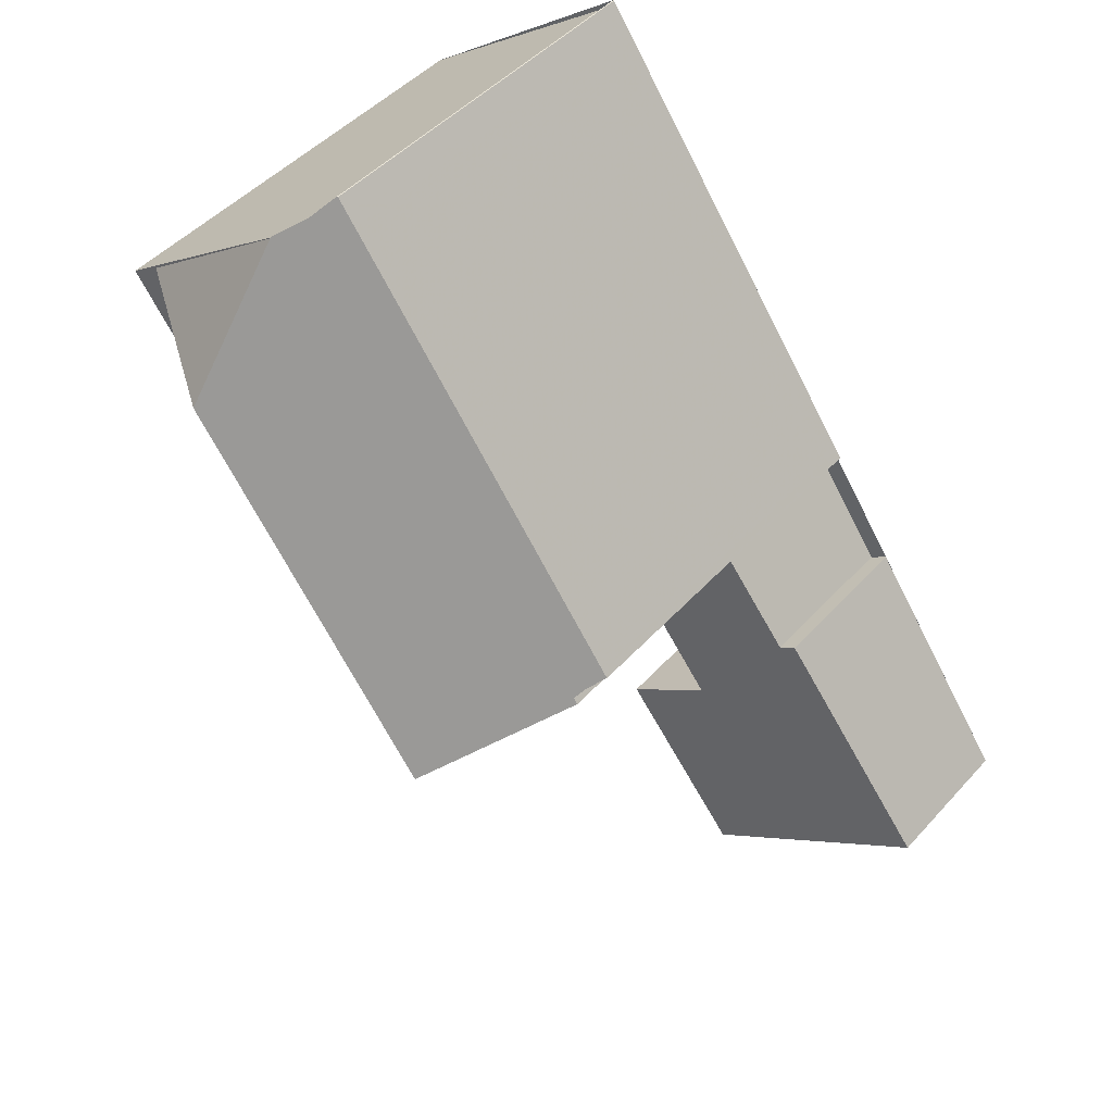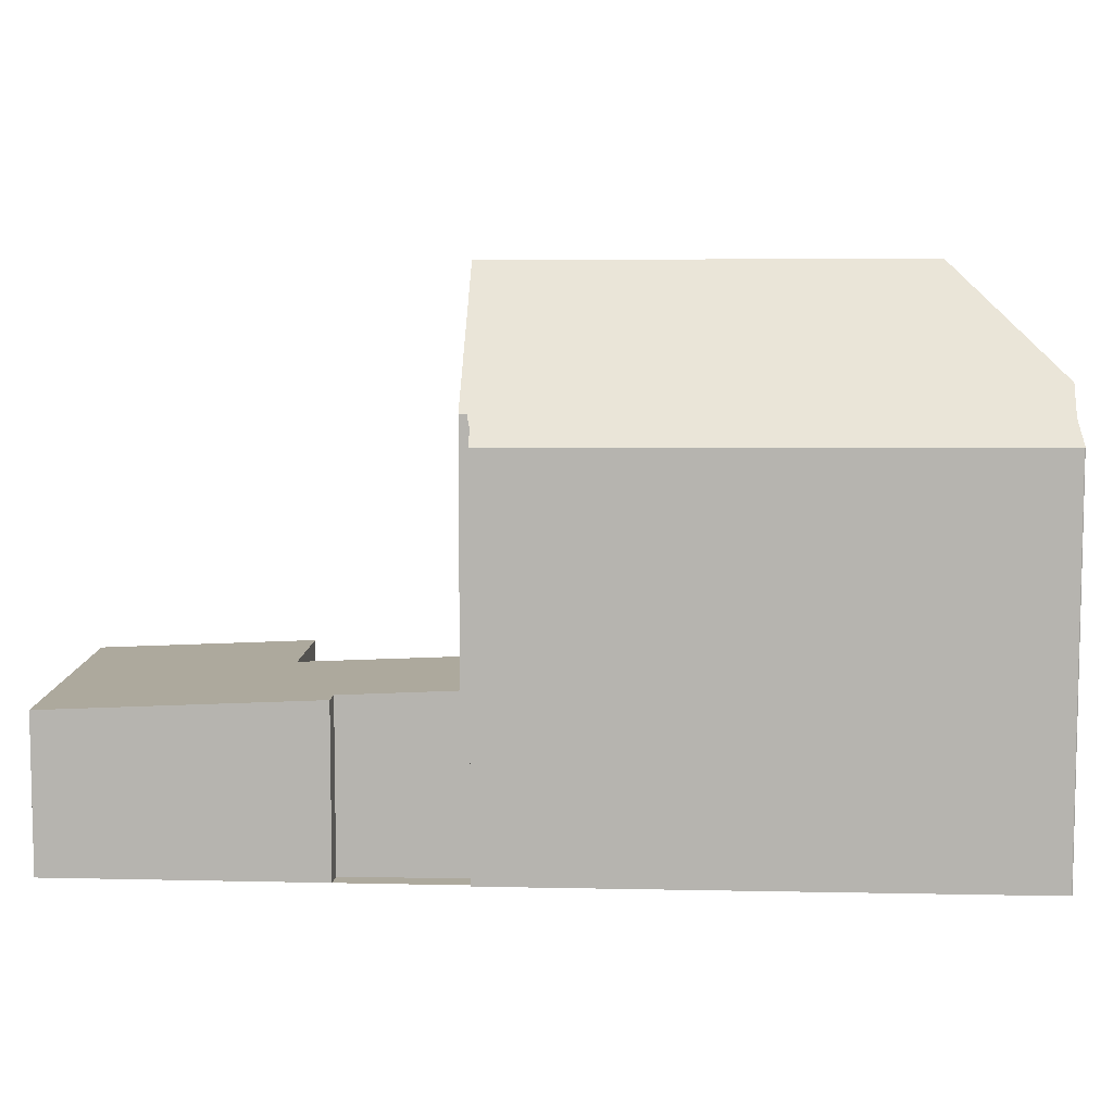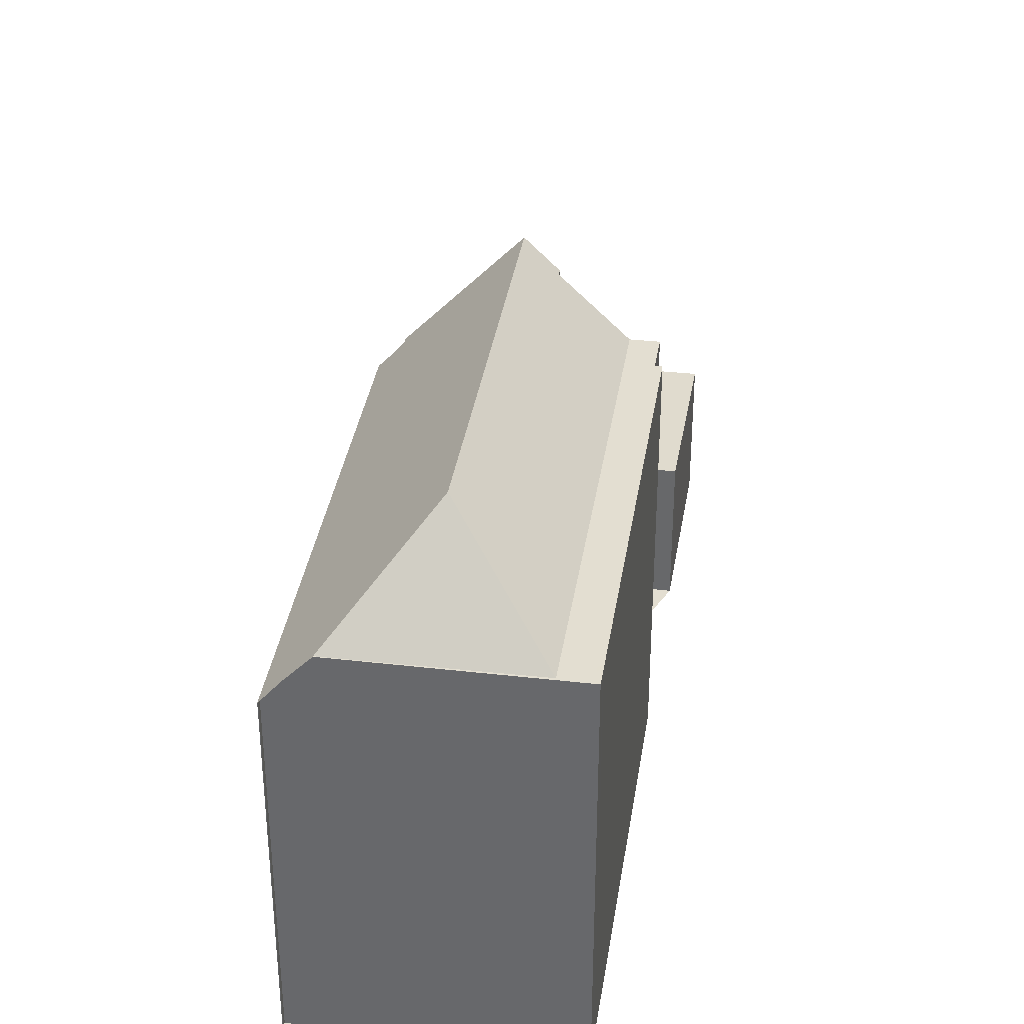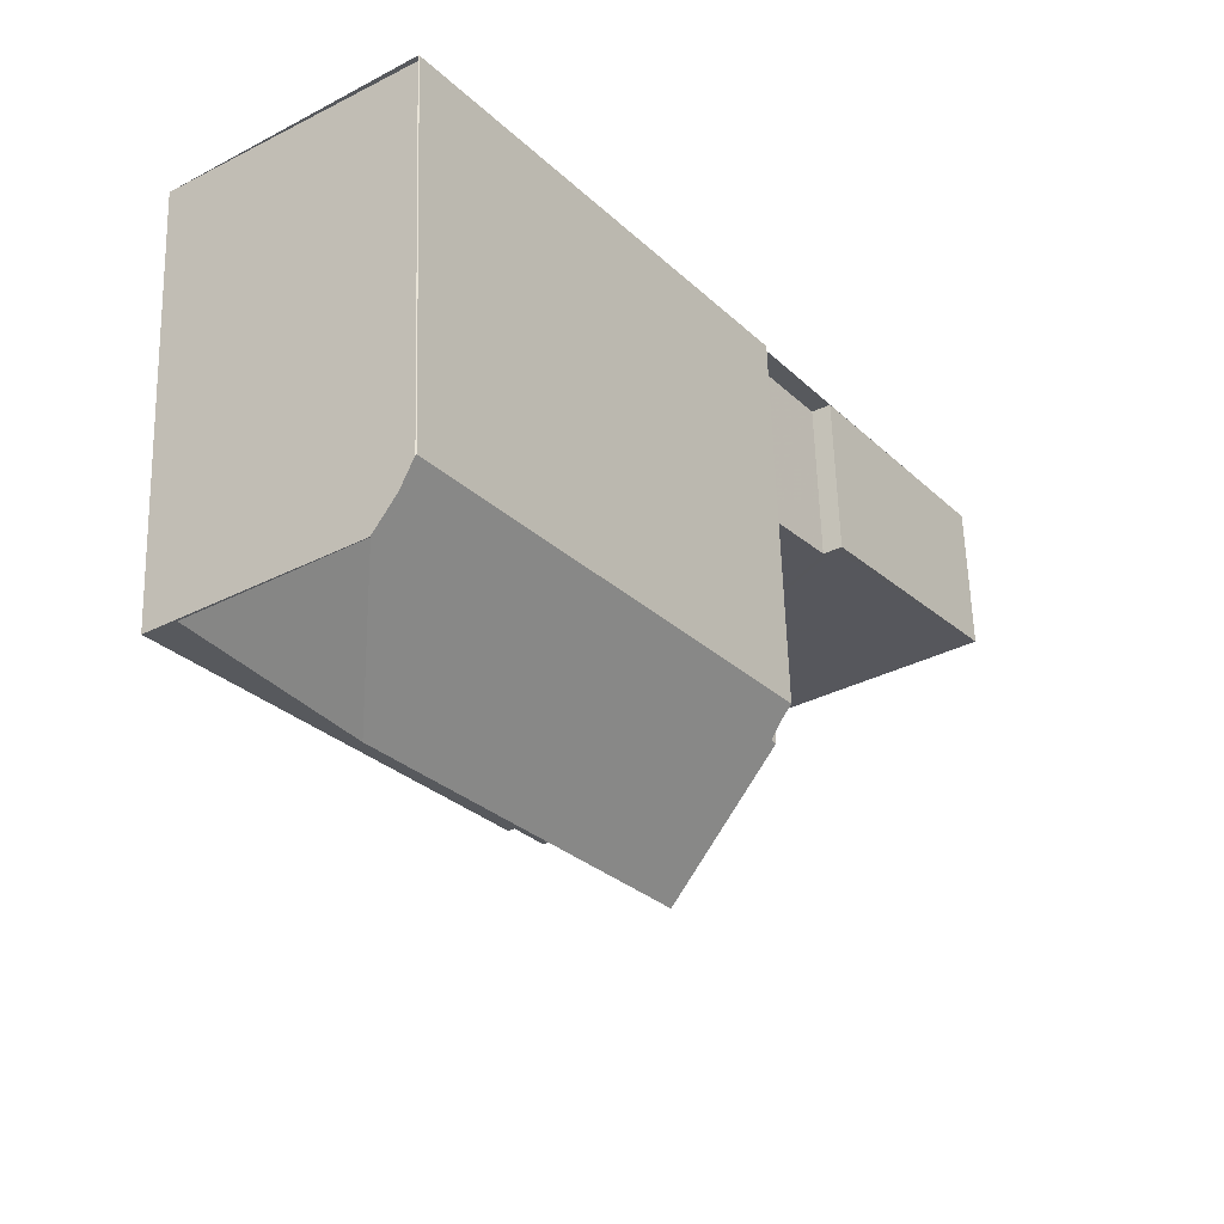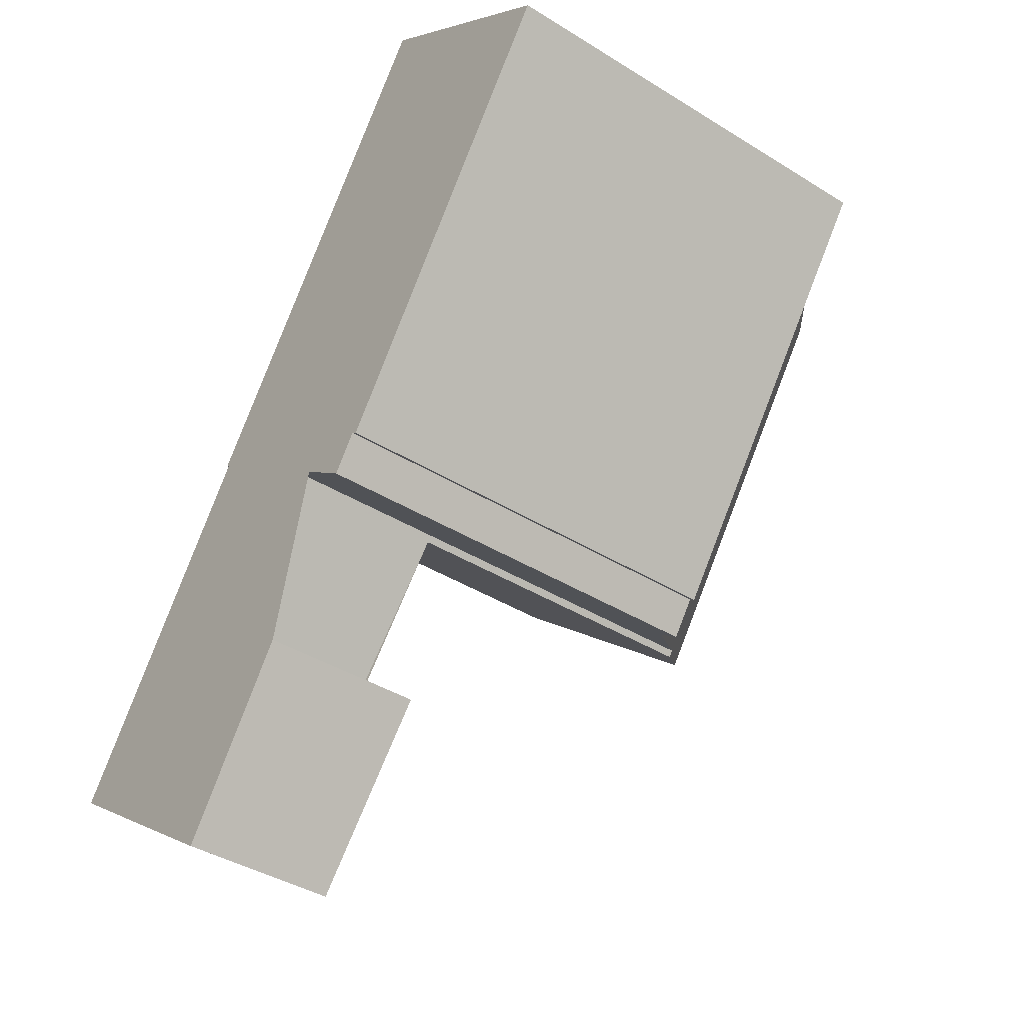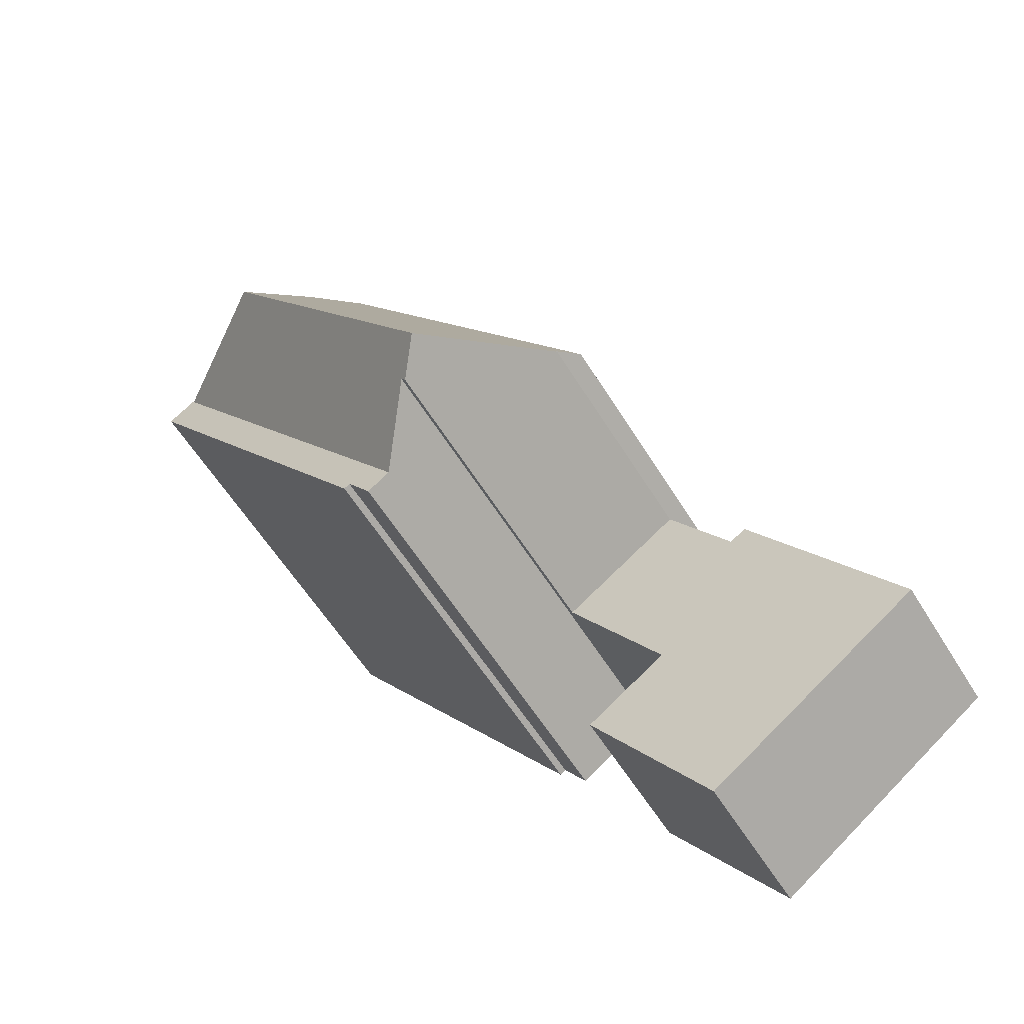
<metadata>
{"format":"obj","ext":"obj","renderer":"f3d","projection":"perspective","resolution":1024,"background":"white","views":[{"elev":46.3,"azim":39.2,"up":"+Y"},{"elev":8.8,"azim":129.2,"up":"+Z"},{"elev":36.3,"azim":-135.5,"up":"+Z"},{"elev":60.2,"azim":-1.7,"up":"+Y"},{"elev":-39.8,"azim":-127.6,"up":"+Y"},{"elev":-57.8,"azim":31.2,"up":"+Y"}]}
</metadata>
<code>
v -501.1 -1405 3.606
v -500.7 -1405 3.601
v -497.3 -1410 3.326
v -502.4 -1413 3.391
v -505 -1409 3.609
v -503.1 -1408 3.583
v -508.9 -1393 8.58
v -508.9 -1393 8.576
v -508.9 -1393 8.556
v -502.2 -1402 8.476
v -502.7 -1403 9.069
v -505.4 -1405 11.12
v -507.1 -1406 9.661
v -507.7 -1405 9.665
v -507.8 -1405 9.666
v -513.9 -1397 9.713
v -497.4 -1410 3.327
v -500.9 -1405 3.603
v -502.5 -1403 3.721
v -505.3 -1405 3.759
v -509.7 -1394 9.689
v -509.7 -1394 9.688
v -509.7 -1394 9.673
v -510.1 -1397 11.89
v -508.7 -1394 8.553
v -509.6 -1394 9.687
v -509.8 -1394 9.94
v -502.3 -1402 8.478
v -503.2 -1403 9.638
v -504.9 -1404 11.85
v -509.7 -1394 9.689
v -502.5 -1403 9.068
v -510.1 -1397 11.89
v -504.7 -1405 11.84
v -505.3 -1405 11.12
v -513.3 -1396 9.709
v -506.6 -1406 9.658
v -509.7 -1394 9.688
v -509.7 -1394 9.688
v -513.2 -1397 9.709
v -503 -1403 9.636
v -505.3 -1405 9.65
v -506.6 -1406 9.658
v -510.1 -1397 11.89
v -513.2 -1397 9.709
v -513.9 -1397 9.713
v -513.2 -1397 9.709
v -505.3 -1405 5.953
v -502.5 -1403 6.039
v -512.9 -1397 9.952
v -513.1 -1397 9.708
v -513.1 -1397 9.708
v -513.7 -1397 9.712
v -512.9 -1397 9.952
v -509.8 -1394 9.94
v -509.1 -1394 9.05
v -509.2 -1394 9.056
v -502.6 -1403 8.821
v -502.5 -1403 8.817
v -504.7 -1405 11.84
v -505.3 -1405 3.759
v -502.5 -1403 3.721
v -503 -1403 9.636
v -505.3 -1405 11.12
v -504.7 -1405 11.84
v -502.5 -1403 9.068
v -506.7 -1406 9.658
v -507.3 -1406 9.662
v -506.7 -1406 9.658
v -504.9 -1404 11.85
v -513.7 -1397 9.711
v -513.8 -1397 9.712
v -513.8 -1397 9.713
v -507.8 -1405 9.666
v -508.9 -1394 9.044
v -508.5 -1394 8.551
v -509.8 -1395 10.21
v -509.4 -1394 9.686
v -509.8 -1395 10.21
v -512.6 -1397 10.16
v -513.5 -1397 9.71
v -513 -1397 9.707
v -513 -1397 9.707
v -512.6 -1397 10.16
v -513.6 -1397 9.711
v -511.6 -1395 9.7
v -505 -1405 3.754
v -500.2 -1412 3.363
v -505 -1405 3.754
v -505 -1405 5.963
v -505 -1405 9.648
v -505 -1405 11.48
v -511.6 -1395 9.7
v -511.5 -1396 9.947
v -511.3 -1396 10.18
v -511.6 -1395 9.7
v -505 -1405 11.48
v -510.5 -1397 11.61
v -505.2 -1404 11.49
v -510.5 -1397 11.61
v -500.5 -1412 3.367
v -503.1 -1408 3.584
v -511.9 -1396 9.701
v -512 -1396 9.702
v -511 -1397 11.24
v -505.5 -1405 11.11
v -505.4 -1405 11.11
v -511.9 -1396 9.701
v -511.8 -1396 9.948
v -511.7 -1396 10.18
v -511 -1397 11.24
v -503 -1408 3.569
v -502.6 -1408 3.565
v -504.9 -1410 3.595
v -499.9 -1406 3.528
v -499.8 -1406 3.526
v -500.2 -1411 3.365
v -500.5 -1412 3.369
v -502.4 -1413 3.393
v -497.4 -1409 3.328
v -497.4 -1410 3.329
v -500.9 -1405 3.603
v -501.1 -1405 3.606
v -501.1 -1405 0
v -500.9 -1405 -4.441e-16
v -499.8 -1406 3.526
v -500.7 -1405 3.601
v -500.7 -1405 0
v -499.8 -1406 -4.441e-16
v -497.4 -1410 3.327
v -497.3 -1410 3.326
v -497.3 -1410 0
v -497.4 -1410 4.441e-16
v -502.4 -1413 3.393
v -502.4 -1413 3.391
v -502.4 -1413 0
v -502.4 -1413 0
v -503.1 -1408 3.584
v -505 -1409 3.609
v -505 -1409 0
v -503.1 -1408 0
v -505.3 -1405 3.759
v -503.1 -1408 3.583
v -503.1 -1408 0
v -505.3 -1405 0
v -508.9 -1393 8.576
v -508.9 -1393 8.58
v -508.9 -1393 -1.776e-15
v -508.9 -1393 0
v -508.9 -1393 8.556
v -508.9 -1393 8.576
v -508.9 -1393 0
v -508.9 -1393 0
v -508.7 -1394 8.553
v -508.9 -1393 8.556
v -508.9 -1393 0
v -508.7 -1394 0
v -502.5 -1403 8.817
v -502.2 -1402 8.476
v -502.2 -1402 0
v -502.5 -1403 0
v -502.5 -1403 9.068
v -502.7 -1403 9.069
v -502.7 -1403 0
v -502.5 -1403 0
v -505.4 -1405 11.11
v -505.4 -1405 11.12
v -505.4 -1405 0
v -505.4 -1405 0
v -507.3 -1406 9.662
v -507.1 -1406 9.661
v -507.1 -1406 0
v -507.3 -1406 0
v -507.8 -1405 9.666
v -507.7 -1405 9.665
v -507.7 -1405 0
v -507.8 -1405 0
v -513.6 -1397 9.711
v -507.8 -1405 9.666
v -507.8 -1405 0
v -513.6 -1397 1.776e-15
v -513.8 -1397 9.713
v -513.9 -1397 9.713
v -513.9 -1397 1.776e-15
v -513.8 -1397 0
v -500.2 -1412 3.363
v -497.4 -1410 3.327
v -497.4 -1410 4.441e-16
v -500.2 -1412 0
v -500.7 -1405 3.601
v -500.9 -1405 3.603
v -500.9 -1405 -4.441e-16
v -500.7 -1405 0
v -509.7 -1394 9.673
v -509.7 -1394 9.689
v -509.7 -1394 0
v -509.7 -1394 0
v -509.2 -1394 9.056
v -509.7 -1394 9.673
v -509.7 -1394 0
v -509.2 -1394 0
v -508.5 -1394 8.551
v -508.7 -1394 8.553
v -508.7 -1394 0
v -508.5 -1394 0
v -502.2 -1402 8.476
v -502.3 -1402 8.478
v -502.3 -1402 1.776e-15
v -502.2 -1402 0
v -512 -1396 9.702
v -513.3 -1396 9.709
v -513.3 -1396 1.776e-15
v -512 -1396 0
v -507.1 -1406 9.661
v -506.6 -1406 9.658
v -506.6 -1406 0
v -507.1 -1406 0
v -513.9 -1397 9.713
v -513.9 -1397 9.713
v -513.9 -1397 0
v -513.9 -1397 1.776e-15
v -513.9 -1397 9.713
v -513.7 -1397 9.712
v -513.7 -1397 -1.776e-15
v -513.9 -1397 0
v -508.9 -1393 8.58
v -509.2 -1394 9.056
v -509.2 -1394 0
v -508.9 -1393 -1.776e-15
v -502.7 -1403 9.069
v -502.5 -1403 8.817
v -502.5 -1403 0
v -502.7 -1403 0
v -501.1 -1405 3.606
v -502.5 -1403 3.721
v -502.5 -1403 0
v -501.1 -1405 0
v -505.4 -1405 11.12
v -505.3 -1405 11.12
v -505.3 -1405 0
v -505.4 -1405 0
v -507.7 -1405 9.665
v -507.3 -1406 9.662
v -507.3 -1406 0
v -507.7 -1405 0
v -513.3 -1396 9.709
v -513.8 -1397 9.713
v -513.8 -1397 0
v -513.3 -1396 1.776e-15
v -507.8 -1405 9.666
v -507.8 -1405 9.666
v -507.8 -1405 0
v -507.8 -1405 0
v -502.3 -1402 8.478
v -508.5 -1394 8.551
v -508.5 -1394 0
v -502.3 -1402 1.776e-15
v -513.7 -1397 9.712
v -513.6 -1397 9.711
v -513.6 -1397 1.776e-15
v -513.7 -1397 -1.776e-15
v -500.5 -1412 3.367
v -500.2 -1412 3.363
v -500.2 -1412 0
v -500.5 -1412 0
v -509.7 -1394 9.689
v -511.6 -1395 9.7
v -511.6 -1395 0
v -509.7 -1394 0
v -502.4 -1413 3.391
v -500.5 -1412 3.367
v -500.5 -1412 0
v -502.4 -1413 0
v -503.1 -1408 3.583
v -503.1 -1408 3.584
v -503.1 -1408 0
v -503.1 -1408 0
v -511.6 -1395 9.7
v -512 -1396 9.702
v -512 -1396 0
v -511.6 -1395 0
v -506.6 -1406 9.658
v -505.4 -1405 11.11
v -505.4 -1405 0
v -506.6 -1406 0
v -505 -1409 3.609
v -504.9 -1410 3.595
v -504.9 -1410 4.441e-16
v -505 -1409 0
v -497.4 -1409 3.328
v -499.8 -1406 3.526
v -499.8 -1406 -4.441e-16
v -497.4 -1409 0
v -504.9 -1410 3.595
v -502.4 -1413 3.393
v -502.4 -1413 0
v -504.9 -1410 4.441e-16
v -497.3 -1410 3.326
v -497.4 -1409 3.328
v -497.4 -1409 0
v -497.3 -1410 0
v -508.9 -1393 0
v -508.9 -1393 0
v -508.9 -1393 0
v -502.2 -1402 0
v -502.7 -1403 0
v -501.1 -1405 0
v -500.7 -1405 0
v -497.3 -1410 0
v -502.4 -1413 0
v -505 -1409 0
v -503.1 -1408 0
v -505.4 -1405 0
v -507.1 -1406 0
v -507.7 -1405 0
v -507.8 -1405 0
v -513.9 -1397 0
f 121 115 116 120
f 117 113 115 121
f 91 42 48 90
f 27 22 26
f 57 7 8 9 25 56
f 22 21 23
f 76 28 58 75
f 78 29 30 24 77
f 51 45 50
f 72 47 52 71
f 110 80 54 109
f 92 35 42 91
f 73 36 47 72
f 96 31 38 93
f 90 48 20 87
f 82 67 68 14 74 81
f 109 54 40 108
f 56 26 22 23 57
f 75 58 29 78
f 58 28 10 59
f 60 30 29 63
f 98 44 70 99
f 63 29 58 59 11 66
f 67 37 13 68
f 99 70 65 97
f 71 53 46 72
f 72 46 16 73
f 81 74 15 85
f 75 56 25 76
f 77 27 26 78
f 111 80 110
f 81 71 52 82
f 78 26 56 75
f 83 51 50 84
f 85 53 71 81
f 118 112 113 117
f 90 49 32 41 91
f 94 55 79 95
f 91 41 34 92
f 104 96 93 103
f 87 19 49 90
f 86 39 55 94
f 105 98 99 106
f 106 99 97 64 12 107
f 95 79 33 100
f 119 114 112 118
f 103 47 36 104
f 106 69 83 84 105
f 107 43 69 106
f 109 94 95 110
f 108 86 94 109
f 110 95 100 111
f 112 102 6 61 89 113
f 114 5 102 112
f 115 18 2 116
f 113 89 62 1 18 115
f 117 88 101 118
f 118 101 4 119
f 120 3 17 121
f 121 17 88 117
f 123 124 125 122
f 127 128 129 126
f 131 132 133 130
f 135 136 137 134
f 139 140 141 138
f 143 144 145 142
f 147 148 149 146
f 151 152 153 150
f 155 156 157 154
f 159 160 161 158
f 163 164 165 162
f 167 168 169 166
f 171 172 173 170
f 175 176 177 174
f 179 180 181 178
f 183 184 185 182
f 187 188 189 186
f 191 192 193 190
f 195 196 197 194
f 199 200 201 198
f 203 204 205 202
f 207 208 209 206
f 211 212 213 210
f 215 216 217 214
f 219 220 221 218
f 223 224 225 222
f 227 228 229 226
f 231 232 233 230
f 235 236 237 234
f 239 240 241 238
f 243 244 245 242
f 247 248 249 246
f 251 252 253 250
f 255 256 257 254
f 259 260 261 258
f 263 264 265 262
f 267 268 269 266
f 271 272 273 270
f 275 276 277 274
f 279 280 281 278
f 283 284 285 282
f 287 288 289 286
f 291 292 293 290
f 295 296 297 294
f 299 300 301 298
f 303 304 305 306 307 308 309 310 311 312 313 314 315 316 317 302

</code>
